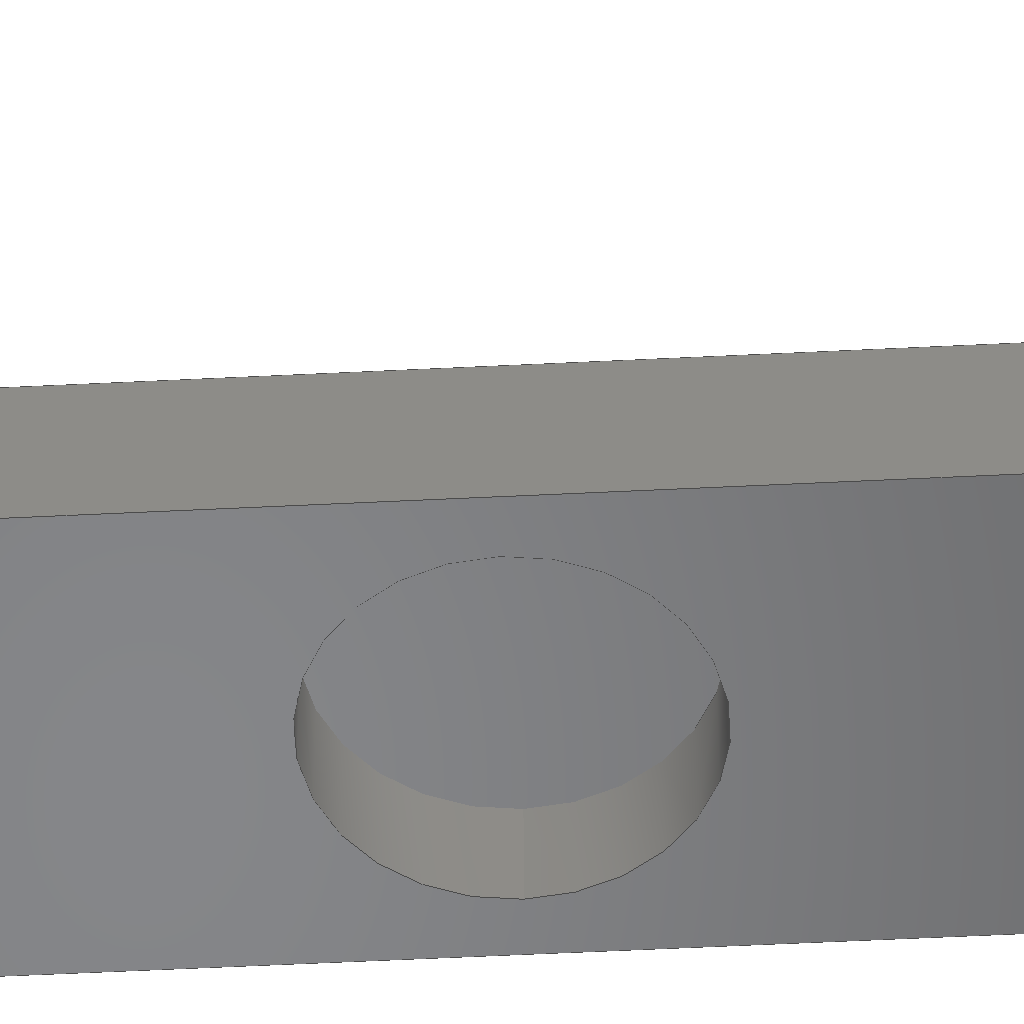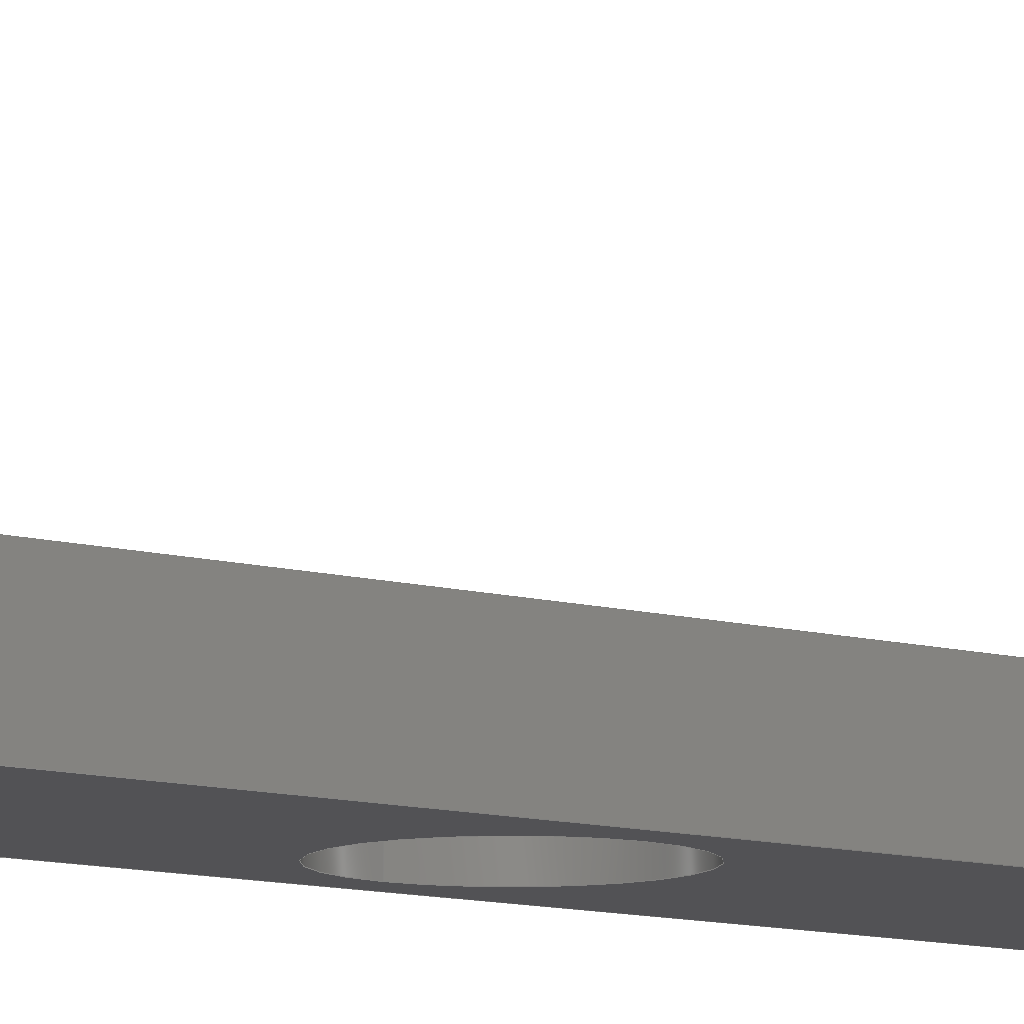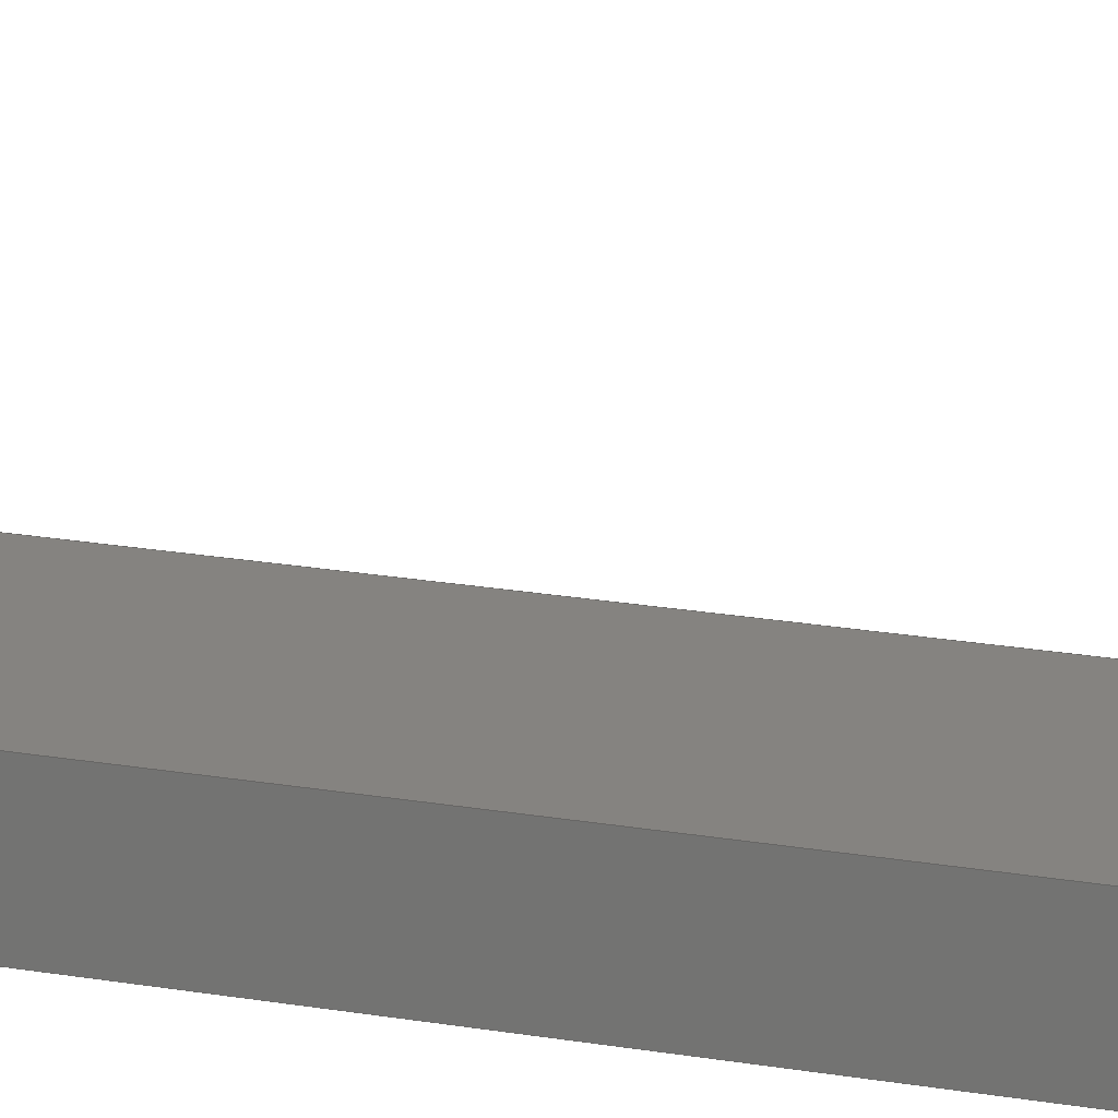
<metadata>
{"format":"step","ext":"stp","renderer":"f3d","projection":"perspective","resolution":1024,"background":"white","views":[{"elev":-53.2,"azim":93.1,"up":"+Y"},{"elev":-9.4,"azim":51.8,"up":"+Y"},{"elev":19.2,"azim":-71.2,"up":"+Y"}]}
</metadata>
<code>
ISO-10303-21;
DATA;
#1=MECHANICAL_DESIGN_GEOMETRIC_PRESENTATION_REPRESENTATION('',(#4),#372);
#2=SHAPE_REPRESENTATION_RELATIONSHIP('SRR','None',#379,#3);
#3=ADVANCED_BREP_SHAPE_REPRESENTATION('',(#5),#371);
#4=STYLED_ITEM('',(#388),#5);
#5=MANIFOLD_SOLID_BREP('Solid1',#197);
#6=FACE_BOUND('',#42,.T.);
#7=FACE_BOUND('',#43,.T.);
#8=FACE_BOUND('',#44,.T.);
#9=PLANE('',#223);
#10=PLANE('',#227);
#11=PLANE('',#231);
#12=PLANE('',#232);
#13=PLANE('',#233);
#14=PLANE('',#234);
#15=PLANE('',#237);
#16=PLANE('',#242);
#17=PLANE('',#245);
#18=FACE_OUTER_BOUND('',#32,.T.);
#19=FACE_OUTER_BOUND('',#33,.T.);
#20=FACE_OUTER_BOUND('',#34,.T.);
#21=FACE_OUTER_BOUND('',#35,.T.);
#22=FACE_OUTER_BOUND('',#36,.T.);
#23=FACE_OUTER_BOUND('',#37,.T.);
#24=FACE_OUTER_BOUND('',#38,.T.);
#25=FACE_OUTER_BOUND('',#39,.T.);
#26=FACE_OUTER_BOUND('',#40,.T.);
#27=FACE_OUTER_BOUND('',#41,.T.);
#28=FACE_OUTER_BOUND('',#45,.T.);
#29=FACE_OUTER_BOUND('',#46,.T.);
#30=FACE_OUTER_BOUND('',#47,.T.);
#31=FACE_OUTER_BOUND('',#48,.T.);
#32=EDGE_LOOP('',(#128,#129,#130,#131));
#33=EDGE_LOOP('',(#132));
#34=EDGE_LOOP('',(#133,#134,#135,#136));
#35=EDGE_LOOP('',(#137));
#36=EDGE_LOOP('',(#138,#139,#140,#141));
#37=EDGE_LOOP('',(#142));
#38=EDGE_LOOP('',(#143,#144,#145,#146));
#39=EDGE_LOOP('',(#147,#148,#149,#150));
#40=EDGE_LOOP('',(#151,#152,#153,#154));
#41=EDGE_LOOP('',(#155,#156,#157,#158));
#42=EDGE_LOOP('',(#159));
#43=EDGE_LOOP('',(#160));
#44=EDGE_LOOP('',(#161));
#45=EDGE_LOOP('',(#162,#163,#164,#165,#166,#167,#168));
#46=EDGE_LOOP('',(#169));
#47=EDGE_LOOP('',(#170,#171,#172,#173,#174,#175,#176));
#48=EDGE_LOOP('',(#177));
#49=LINE('',#318,#62);
#50=LINE('',#325,#63);
#51=LINE('',#332,#64);
#52=LINE('',#338,#65);
#53=LINE('',#340,#66);
#54=LINE('',#342,#67);
#55=LINE('',#343,#68);
#56=LINE('',#347,#69);
#57=LINE('',#349,#70);
#58=LINE('',#351,#71);
#59=LINE('',#352,#72);
#60=LINE('',#362,#73);
#61=LINE('',#367,#74);
#62=VECTOR('',#252,3);
#63=VECTOR('',#261,3);
#64=VECTOR('',#270,3);
#65=VECTOR('',#277,10);
#66=VECTOR('',#278,10);
#67=VECTOR('',#279,10);
#68=VECTOR('',#280,10);
#69=VECTOR('',#283,10);
#70=VECTOR('',#284,10);
#71=VECTOR('',#285,10);
#72=VECTOR('',#286,10);
#73=VECTOR('',#303,4);
#74=VECTOR('',#310,4);
#75=CIRCLE('',#221,3);
#76=CIRCLE('',#222,3);
#77=CIRCLE('',#225,3);
#78=CIRCLE('',#226,3);
#79=CIRCLE('',#229,3);
#80=CIRCLE('',#230,3);
#81=CIRCLE('',#235,4);
#82=CIRCLE('',#236,4);
#83=CIRCLE('',#238,4);
#84=CIRCLE('',#239,4);
#85=CIRCLE('',#241,4);
#86=CIRCLE('',#244,4);
#87=VERTEX_POINT('',#315);
#88=VERTEX_POINT('',#317);
#89=VERTEX_POINT('',#322);
#90=VERTEX_POINT('',#324);
#91=VERTEX_POINT('',#329);
#92=VERTEX_POINT('',#331);
#93=VERTEX_POINT('',#336);
#94=VERTEX_POINT('',#337);
#95=VERTEX_POINT('',#339);
#96=VERTEX_POINT('',#341);
#97=VERTEX_POINT('',#345);
#98=VERTEX_POINT('',#346);
#99=VERTEX_POINT('',#348);
#100=VERTEX_POINT('',#350);
#101=VERTEX_POINT('',#360);
#102=VERTEX_POINT('',#365);
#103=EDGE_CURVE('',#87,#87,#75,.T.);
#104=EDGE_CURVE('',#87,#88,#49,.T.);
#105=EDGE_CURVE('',#88,#88,#76,.T.);
#106=EDGE_CURVE('',#89,#89,#77,.T.);
#107=EDGE_CURVE('',#89,#90,#50,.T.);
#108=EDGE_CURVE('',#90,#90,#78,.T.);
#109=EDGE_CURVE('',#91,#91,#79,.T.);
#110=EDGE_CURVE('',#91,#92,#51,.T.);
#111=EDGE_CURVE('',#92,#92,#80,.T.);
#112=EDGE_CURVE('',#93,#94,#52,.T.);
#113=EDGE_CURVE('',#93,#95,#53,.T.);
#114=EDGE_CURVE('',#96,#95,#54,.T.);
#115=EDGE_CURVE('',#94,#96,#55,.T.);
#116=EDGE_CURVE('',#97,#98,#56,.T.);
#117=EDGE_CURVE('',#97,#99,#57,.T.);
#118=EDGE_CURVE('',#100,#99,#58,.T.);
#119=EDGE_CURVE('',#98,#100,#59,.T.);
#120=EDGE_CURVE('',#93,#98,#81,.T.);
#121=EDGE_CURVE('',#97,#94,#82,.T.);
#122=EDGE_CURVE('',#95,#100,#83,.T.);
#123=EDGE_CURVE('',#99,#96,#84,.T.);
#124=EDGE_CURVE('',#101,#101,#85,.T.);
#125=EDGE_CURVE('',#101,#94,#60,.T.);
#126=EDGE_CURVE('',#102,#102,#86,.T.);
#127=EDGE_CURVE('',#102,#93,#61,.T.);
#128=ORIENTED_EDGE('',*,*,#103,.F.);
#129=ORIENTED_EDGE('',*,*,#104,.T.);
#130=ORIENTED_EDGE('',*,*,#105,.T.);
#131=ORIENTED_EDGE('',*,*,#104,.F.);
#132=ORIENTED_EDGE('',*,*,#105,.F.);
#133=ORIENTED_EDGE('',*,*,#106,.F.);
#134=ORIENTED_EDGE('',*,*,#107,.T.);
#135=ORIENTED_EDGE('',*,*,#108,.T.);
#136=ORIENTED_EDGE('',*,*,#107,.F.);
#137=ORIENTED_EDGE('',*,*,#108,.F.);
#138=ORIENTED_EDGE('',*,*,#109,.F.);
#139=ORIENTED_EDGE('',*,*,#110,.T.);
#140=ORIENTED_EDGE('',*,*,#111,.T.);
#141=ORIENTED_EDGE('',*,*,#110,.F.);
#142=ORIENTED_EDGE('',*,*,#111,.F.);
#143=ORIENTED_EDGE('',*,*,#112,.F.);
#144=ORIENTED_EDGE('',*,*,#113,.T.);
#145=ORIENTED_EDGE('',*,*,#114,.F.);
#146=ORIENTED_EDGE('',*,*,#115,.F.);
#147=ORIENTED_EDGE('',*,*,#116,.F.);
#148=ORIENTED_EDGE('',*,*,#117,.T.);
#149=ORIENTED_EDGE('',*,*,#118,.F.);
#150=ORIENTED_EDGE('',*,*,#119,.F.);
#151=ORIENTED_EDGE('',*,*,#120,.F.);
#152=ORIENTED_EDGE('',*,*,#112,.T.);
#153=ORIENTED_EDGE('',*,*,#121,.F.);
#154=ORIENTED_EDGE('',*,*,#116,.T.);
#155=ORIENTED_EDGE('',*,*,#122,.T.);
#156=ORIENTED_EDGE('',*,*,#118,.T.);
#157=ORIENTED_EDGE('',*,*,#123,.T.);
#158=ORIENTED_EDGE('',*,*,#114,.T.);
#159=ORIENTED_EDGE('',*,*,#103,.T.);
#160=ORIENTED_EDGE('',*,*,#106,.T.);
#161=ORIENTED_EDGE('',*,*,#109,.T.);
#162=ORIENTED_EDGE('',*,*,#124,.F.);
#163=ORIENTED_EDGE('',*,*,#125,.T.);
#164=ORIENTED_EDGE('',*,*,#115,.T.);
#165=ORIENTED_EDGE('',*,*,#123,.F.);
#166=ORIENTED_EDGE('',*,*,#117,.F.);
#167=ORIENTED_EDGE('',*,*,#121,.T.);
#168=ORIENTED_EDGE('',*,*,#125,.F.);
#169=ORIENTED_EDGE('',*,*,#124,.T.);
#170=ORIENTED_EDGE('',*,*,#126,.F.);
#171=ORIENTED_EDGE('',*,*,#127,.T.);
#172=ORIENTED_EDGE('',*,*,#120,.T.);
#173=ORIENTED_EDGE('',*,*,#119,.T.);
#174=ORIENTED_EDGE('',*,*,#122,.F.);
#175=ORIENTED_EDGE('',*,*,#113,.F.);
#176=ORIENTED_EDGE('',*,*,#127,.F.);
#177=ORIENTED_EDGE('',*,*,#126,.T.);
#178=CYLINDRICAL_SURFACE('',#220,3);
#179=CYLINDRICAL_SURFACE('',#224,3);
#180=CYLINDRICAL_SURFACE('',#228,3);
#181=CYLINDRICAL_SURFACE('',#240,4);
#182=CYLINDRICAL_SURFACE('',#243,4);
#183=ADVANCED_FACE('',(#18),#178,.F.);
#184=ADVANCED_FACE('',(#19),#9,.T.);
#185=ADVANCED_FACE('',(#20),#179,.F.);
#186=ADVANCED_FACE('',(#21),#10,.T.);
#187=ADVANCED_FACE('',(#22),#180,.F.);
#188=ADVANCED_FACE('',(#23),#11,.T.);
#189=ADVANCED_FACE('',(#24),#12,.T.);
#190=ADVANCED_FACE('',(#25),#13,.T.);
#191=ADVANCED_FACE('',(#26),#14,.T.);
#192=ADVANCED_FACE('',(#27,#6,#7,#8),#15,.F.);
#193=ADVANCED_FACE('',(#28),#181,.T.);
#194=ADVANCED_FACE('',(#29),#16,.T.);
#195=ADVANCED_FACE('',(#30),#182,.T.);
#196=ADVANCED_FACE('',(#31),#17,.T.);
#197=CLOSED_SHELL('',(#183,#184,#185,#186,#187,#188,#189,#190,#191,#192,
#193,#194,#195,#196));
#198=DERIVED_UNIT_ELEMENT(#201,1);
#199=DERIVED_UNIT_ELEMENT(#374,-3);
#200=DIMENSIONAL_EXPONENTS(0,1,0,0,0,0,0);
#201=(
CONVERSION_BASED_UNIT('gram',#203)
MASS_UNIT()
NAMED_UNIT(#200)
);
#202=(
MASS_UNIT()
NAMED_UNIT(*)
SI_UNIT(.KILO.,.GRAM.)
);
#203=MASS_MEASURE_WITH_UNIT(MASS_MEASURE(0.001),#202);
#204=DERIVED_UNIT((#198,#199));
#205=MEASURE_REPRESENTATION_ITEM('density measure',
POSITIVE_RATIO_MEASURE(1),#204);
#206=PROPERTY_DEFINITION_REPRESENTATION(#211,#208);
#207=PROPERTY_DEFINITION_REPRESENTATION(#212,#209);
#208=REPRESENTATION('material name',(#210),#371);
#209=REPRESENTATION('density',(#205),#371);
#210=DESCRIPTIVE_REPRESENTATION_ITEM('Generic','Generic');
#211=PROPERTY_DEFINITION('material property','material name',#381);
#212=PROPERTY_DEFINITION('material property','density of part',#381);
#213=DATE_TIME_ROLE('creation_date');
#214=APPLIED_DATE_AND_TIME_ASSIGNMENT(#215,#213,(#381));
#215=DATE_AND_TIME(#216,#217);
#216=CALENDAR_DATE(2024,6,11);
#217=LOCAL_TIME(0,0,0,#218);
#218=COORDINATED_UNIVERSAL_TIME_OFFSET(0,0,.BEHIND.);
#219=AXIS2_PLACEMENT_3D('',#313,#246,#247);
#220=AXIS2_PLACEMENT_3D('',#314,#248,#249);
#221=AXIS2_PLACEMENT_3D('',#316,#250,#251);
#222=AXIS2_PLACEMENT_3D('',#319,#253,#254);
#223=AXIS2_PLACEMENT_3D('',#320,#255,#256);
#224=AXIS2_PLACEMENT_3D('',#321,#257,#258);
#225=AXIS2_PLACEMENT_3D('',#323,#259,#260);
#226=AXIS2_PLACEMENT_3D('',#326,#262,#263);
#227=AXIS2_PLACEMENT_3D('',#327,#264,#265);
#228=AXIS2_PLACEMENT_3D('',#328,#266,#267);
#229=AXIS2_PLACEMENT_3D('',#330,#268,#269);
#230=AXIS2_PLACEMENT_3D('',#333,#271,#272);
#231=AXIS2_PLACEMENT_3D('',#334,#273,#274);
#232=AXIS2_PLACEMENT_3D('',#335,#275,#276);
#233=AXIS2_PLACEMENT_3D('',#344,#281,#282);
#234=AXIS2_PLACEMENT_3D('',#353,#287,#288);
#235=AXIS2_PLACEMENT_3D('',#354,#289,#290);
#236=AXIS2_PLACEMENT_3D('',#355,#291,#292);
#237=AXIS2_PLACEMENT_3D('',#356,#293,#294);
#238=AXIS2_PLACEMENT_3D('',#357,#295,#296);
#239=AXIS2_PLACEMENT_3D('',#358,#297,#298);
#240=AXIS2_PLACEMENT_3D('',#359,#299,#300);
#241=AXIS2_PLACEMENT_3D('',#361,#301,#302);
#242=AXIS2_PLACEMENT_3D('',#363,#304,#305);
#243=AXIS2_PLACEMENT_3D('',#364,#306,#307);
#244=AXIS2_PLACEMENT_3D('',#366,#308,#309);
#245=AXIS2_PLACEMENT_3D('',#368,#311,#312);
#246=DIRECTION('axis',(0,0,1));
#247=DIRECTION('refdir',(1,0,0));
#248=DIRECTION('center_axis',(0,1,0));
#249=DIRECTION('ref_axis',(1,0,0));
#250=DIRECTION('center_axis',(0,1,0));
#251=DIRECTION('ref_axis',(1,0,0));
#252=DIRECTION('',(0,1,0));
#253=DIRECTION('center_axis',(0,1,0));
#254=DIRECTION('ref_axis',(1,0,0));
#255=DIRECTION('center_axis',(0,-1,0));
#256=DIRECTION('ref_axis',(0,0,-1));
#257=DIRECTION('center_axis',(0,1,0));
#258=DIRECTION('ref_axis',(1,0,0));
#259=DIRECTION('center_axis',(0,1,0));
#260=DIRECTION('ref_axis',(1,0,0));
#261=DIRECTION('',(0,1,0));
#262=DIRECTION('center_axis',(0,1,0));
#263=DIRECTION('ref_axis',(1,0,0));
#264=DIRECTION('center_axis',(0,-1,0));
#265=DIRECTION('ref_axis',(0,0,-1));
#266=DIRECTION('center_axis',(0,1,0));
#267=DIRECTION('ref_axis',(1,0,0));
#268=DIRECTION('center_axis',(0,1,0));
#269=DIRECTION('ref_axis',(1,0,0));
#270=DIRECTION('',(0,1,0));
#271=DIRECTION('center_axis',(0,1,0));
#272=DIRECTION('ref_axis',(1,0,0));
#273=DIRECTION('center_axis',(0,-1,0));
#274=DIRECTION('ref_axis',(0,0,-1));
#275=DIRECTION('center_axis',(1,0,-3.063e-16));
#276=DIRECTION('ref_axis',(3.063e-16,0,1));
#277=DIRECTION('',(-3.063e-16,0,-1));
#278=DIRECTION('',(0,-1,0));
#279=DIRECTION('',(3.063e-16,0,1));
#280=DIRECTION('',(0,-1,0));
#281=DIRECTION('center_axis',(-1,0,4.403e-16));
#282=DIRECTION('ref_axis',(-4.403e-16,0,-1));
#283=DIRECTION('',(4.403e-16,0,1));
#284=DIRECTION('',(0,-1,0));
#285=DIRECTION('',(-4.403e-16,0,-1));
#286=DIRECTION('',(0,-1,0));
#287=DIRECTION('center_axis',(0,1,0));
#288=DIRECTION('ref_axis',(0,0,1));
#289=DIRECTION('center_axis',(0,1,0));
#290=DIRECTION('ref_axis',(-1,0,0));
#291=DIRECTION('center_axis',(0,1,0));
#292=DIRECTION('ref_axis',(-1,0,0));
#293=DIRECTION('center_axis',(0,1,0));
#294=DIRECTION('ref_axis',(0,0,1));
#295=DIRECTION('center_axis',(0,-1,0));
#296=DIRECTION('ref_axis',(-1,0,0));
#297=DIRECTION('center_axis',(0,-1,0));
#298=DIRECTION('ref_axis',(-1,0,0));
#299=DIRECTION('center_axis',(0,1,0));
#300=DIRECTION('ref_axis',(-1,0,0));
#301=DIRECTION('center_axis',(0,1,0));
#302=DIRECTION('ref_axis',(-1,0,0));
#303=DIRECTION('',(0,-1,0));
#304=DIRECTION('center_axis',(0,1,0));
#305=DIRECTION('ref_axis',(0,0,1));
#306=DIRECTION('center_axis',(0,1,0));
#307=DIRECTION('ref_axis',(-1,0,0));
#308=DIRECTION('center_axis',(0,1,0));
#309=DIRECTION('ref_axis',(-1,0,0));
#310=DIRECTION('',(0,-1,0));
#311=DIRECTION('center_axis',(0,1,0));
#312=DIRECTION('ref_axis',(0,0,1));
#313=CARTESIAN_POINT('',(0,0,0));
#314=CARTESIAN_POINT('Origin',(-4,-3,-54));
#315=CARTESIAN_POINT('',(-7,-3,-54));
#316=CARTESIAN_POINT('Origin',(-4,-3,-54));
#317=CARTESIAN_POINT('',(-7,-1,-54));
#318=CARTESIAN_POINT('',(-7,-3,-54));
#319=CARTESIAN_POINT('Origin',(-4,-1,-54));
#320=CARTESIAN_POINT('Origin',(-4,-1,-54));
#321=CARTESIAN_POINT('Origin',(-4,-3,-29));
#322=CARTESIAN_POINT('',(-7,-3,-29));
#323=CARTESIAN_POINT('Origin',(-4,-3,-29));
#324=CARTESIAN_POINT('',(-7,-1,-29));
#325=CARTESIAN_POINT('',(-7,-3,-29));
#326=CARTESIAN_POINT('Origin',(-4,-1,-29));
#327=CARTESIAN_POINT('Origin',(-4,-1,-29));
#328=CARTESIAN_POINT('Origin',(-4,-3,-4));
#329=CARTESIAN_POINT('',(-7,-3,-4));
#330=CARTESIAN_POINT('Origin',(-4,-3,-4));
#331=CARTESIAN_POINT('',(-7,-1,-4));
#332=CARTESIAN_POINT('',(-7,-3,-4));
#333=CARTESIAN_POINT('Origin',(-4,-1,-4));
#334=CARTESIAN_POINT('Origin',(-4,-1,-4));
#335=CARTESIAN_POINT('Origin',(-1.654e-14,0,-54));
#336=CARTESIAN_POINT('',(-1.11e-15,0,-4));
#337=CARTESIAN_POINT('',(-1.665e-14,0,-54));
#338=CARTESIAN_POINT('',(0,0,0));
#339=CARTESIAN_POINT('',(-1.11e-15,-3,-4));
#340=CARTESIAN_POINT('',(-1.11e-15,0,-4));
#341=CARTESIAN_POINT('',(-1.665e-14,-3,-54));
#342=CARTESIAN_POINT('',(0,-3,0));
#343=CARTESIAN_POINT('',(-1.665e-14,0,-54));
#344=CARTESIAN_POINT('Origin',(-8,0,-4));
#345=CARTESIAN_POINT('',(-8,0,-54));
#346=CARTESIAN_POINT('',(-8,0,-4));
#347=CARTESIAN_POINT('',(-8,0,-58));
#348=CARTESIAN_POINT('',(-8,-3,-54));
#349=CARTESIAN_POINT('',(-8,0,-54));
#350=CARTESIAN_POINT('',(-8,-3,-4));
#351=CARTESIAN_POINT('',(-8,-3,-58));
#352=CARTESIAN_POINT('',(-8,0,-4));
#353=CARTESIAN_POINT('Origin',(-4,0,-29));
#354=CARTESIAN_POINT('Origin',(-4,0,-4));
#355=CARTESIAN_POINT('Origin',(-4,0,-54));
#356=CARTESIAN_POINT('Origin',(-4,-3,-29));
#357=CARTESIAN_POINT('Origin',(-4,-3,-4));
#358=CARTESIAN_POINT('Origin',(-4,-3,-54));
#359=CARTESIAN_POINT('Origin',(-4,0,-54));
#360=CARTESIAN_POINT('',(-1.665e-14,7,-54));
#361=CARTESIAN_POINT('Origin',(-4,7,-54));
#362=CARTESIAN_POINT('',(-1.665e-14,0,-54));
#363=CARTESIAN_POINT('Origin',(-4,7,-54));
#364=CARTESIAN_POINT('Origin',(-4,0,-4));
#365=CARTESIAN_POINT('',(-1.11e-15,7,-4));
#366=CARTESIAN_POINT('Origin',(-4,7,-4));
#367=CARTESIAN_POINT('',(-1.11e-15,0,-4));
#368=CARTESIAN_POINT('Origin',(-4,7,-4));
#369=UNCERTAINTY_MEASURE_WITH_UNIT(LENGTH_MEASURE(0.01),#373,
'DISTANCE_ACCURACY_VALUE',
'Maximum model space distance between geometric entities at asserted c
onnectivities');
#370=UNCERTAINTY_MEASURE_WITH_UNIT(LENGTH_MEASURE(0.01),#373,
'DISTANCE_ACCURACY_VALUE',
'Maximum model space distance between geometric entities at asserted c
onnectivities');
#371=(
GEOMETRIC_REPRESENTATION_CONTEXT(3)
GLOBAL_UNCERTAINTY_ASSIGNED_CONTEXT((#369))
GLOBAL_UNIT_ASSIGNED_CONTEXT((#373,#375,#376))
REPRESENTATION_CONTEXT('','3D')
);
#372=(
GEOMETRIC_REPRESENTATION_CONTEXT(3)
GLOBAL_UNCERTAINTY_ASSIGNED_CONTEXT((#370))
GLOBAL_UNIT_ASSIGNED_CONTEXT((#373,#375,#376))
REPRESENTATION_CONTEXT('','3D')
);
#373=(
LENGTH_UNIT()
NAMED_UNIT(*)
SI_UNIT(.MILLI.,.METRE.)
);
#374=(
LENGTH_UNIT()
NAMED_UNIT(*)
SI_UNIT(.CENTI.,.METRE.)
);
#375=(
NAMED_UNIT(*)
PLANE_ANGLE_UNIT()
SI_UNIT($,.RADIAN.)
);
#376=(
NAMED_UNIT(*)
SI_UNIT($,.STERADIAN.)
SOLID_ANGLE_UNIT()
);
#377=SHAPE_DEFINITION_REPRESENTATION(#378,#379);
#378=PRODUCT_DEFINITION_SHAPE('',$,#381);
#379=SHAPE_REPRESENTATION('',(#219),#371);
#380=PRODUCT_DEFINITION_CONTEXT('part definition',#385,'design');
#381=PRODUCT_DEFINITION('Base Diameter 8 Lenght 50',
'Base Diameter 8 Lenght 50',#382,#380);
#382=PRODUCT_DEFINITION_FORMATION('',$,#387);
#383=PRODUCT_RELATED_PRODUCT_CATEGORY('Base Diameter 8 Lenght 50',
'Base Diameter 8 Lenght 50',(#387));
#384=APPLICATION_PROTOCOL_DEFINITION('international standard',
'automotive_design',2009,#385);
#385=APPLICATION_CONTEXT(
'Core Data for Automotive Mechanical Design Process');
#386=PRODUCT_CONTEXT('part definition',#385,'mechanical');
#387=PRODUCT('Base Diameter 8 Lenght 50','Base Diameter 8 Lenght 50',$,
(#386));
#388=PRESENTATION_STYLE_ASSIGNMENT((#389));
#389=SURFACE_STYLE_USAGE(.BOTH.,#392);
#390=SURFACE_STYLE_RENDERING_WITH_PROPERTIES($,#396,(#391));
#391=SURFACE_STYLE_TRANSPARENT(0);
#392=SURFACE_SIDE_STYLE('',(#393,#390));
#393=SURFACE_STYLE_FILL_AREA(#394);
#394=FILL_AREA_STYLE('',(#395));
#395=FILL_AREA_STYLE_COLOUR('',#396);
#396=COLOUR_RGB('',0.749,0.749,0.749);
ENDSEC;
END-ISO-10303-21;

</code>
